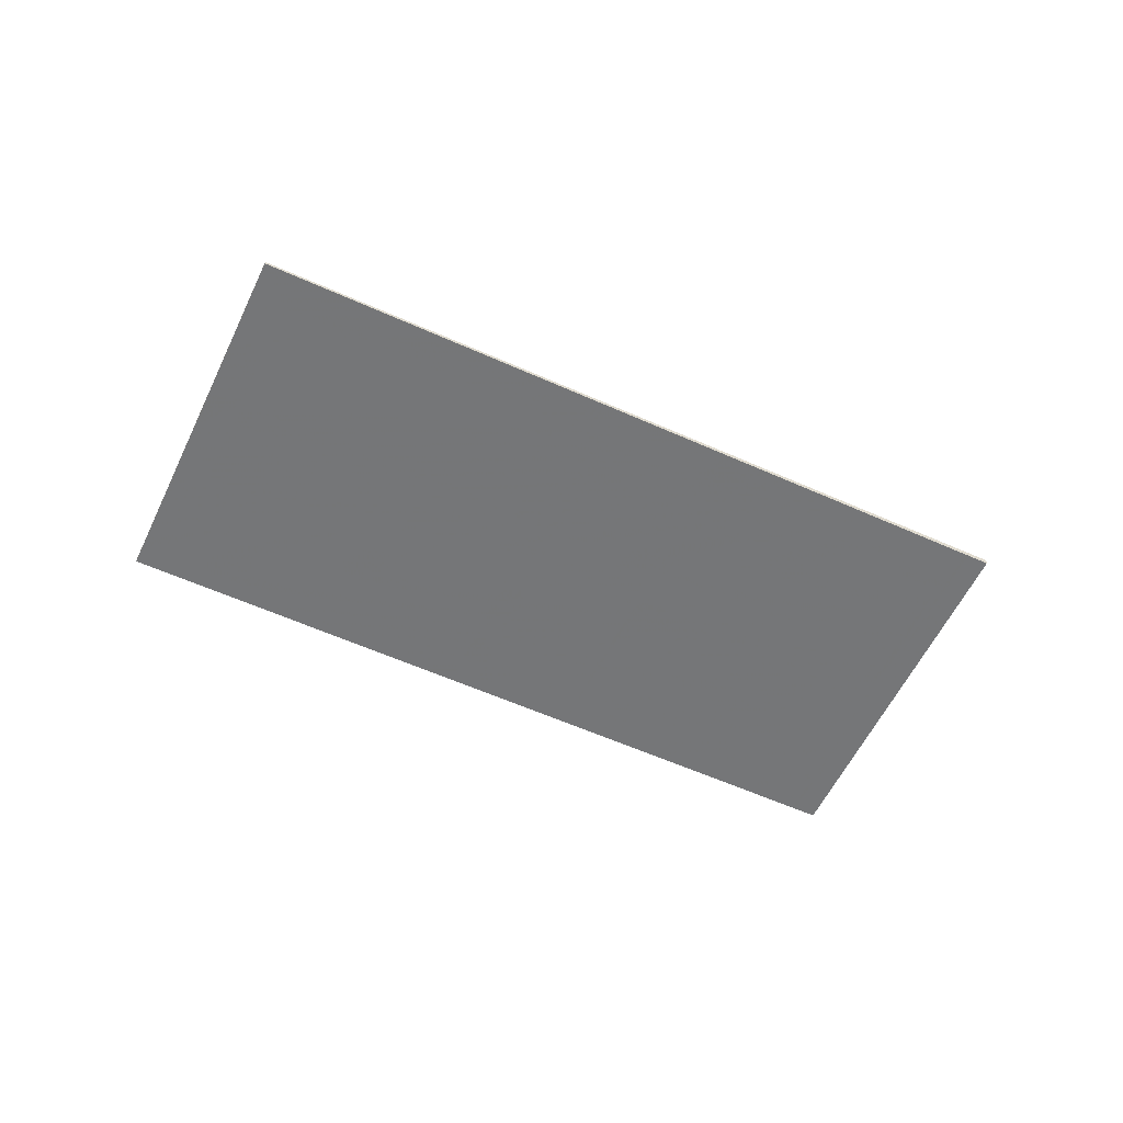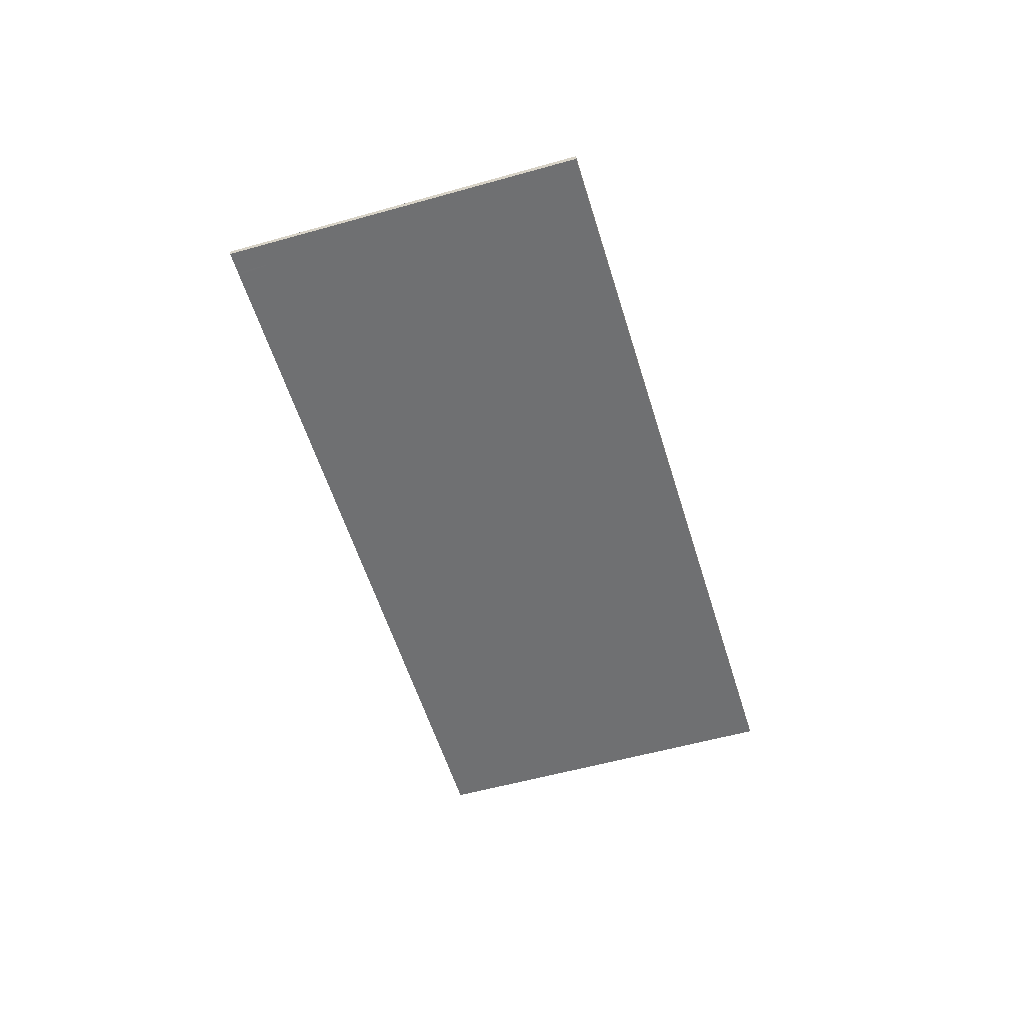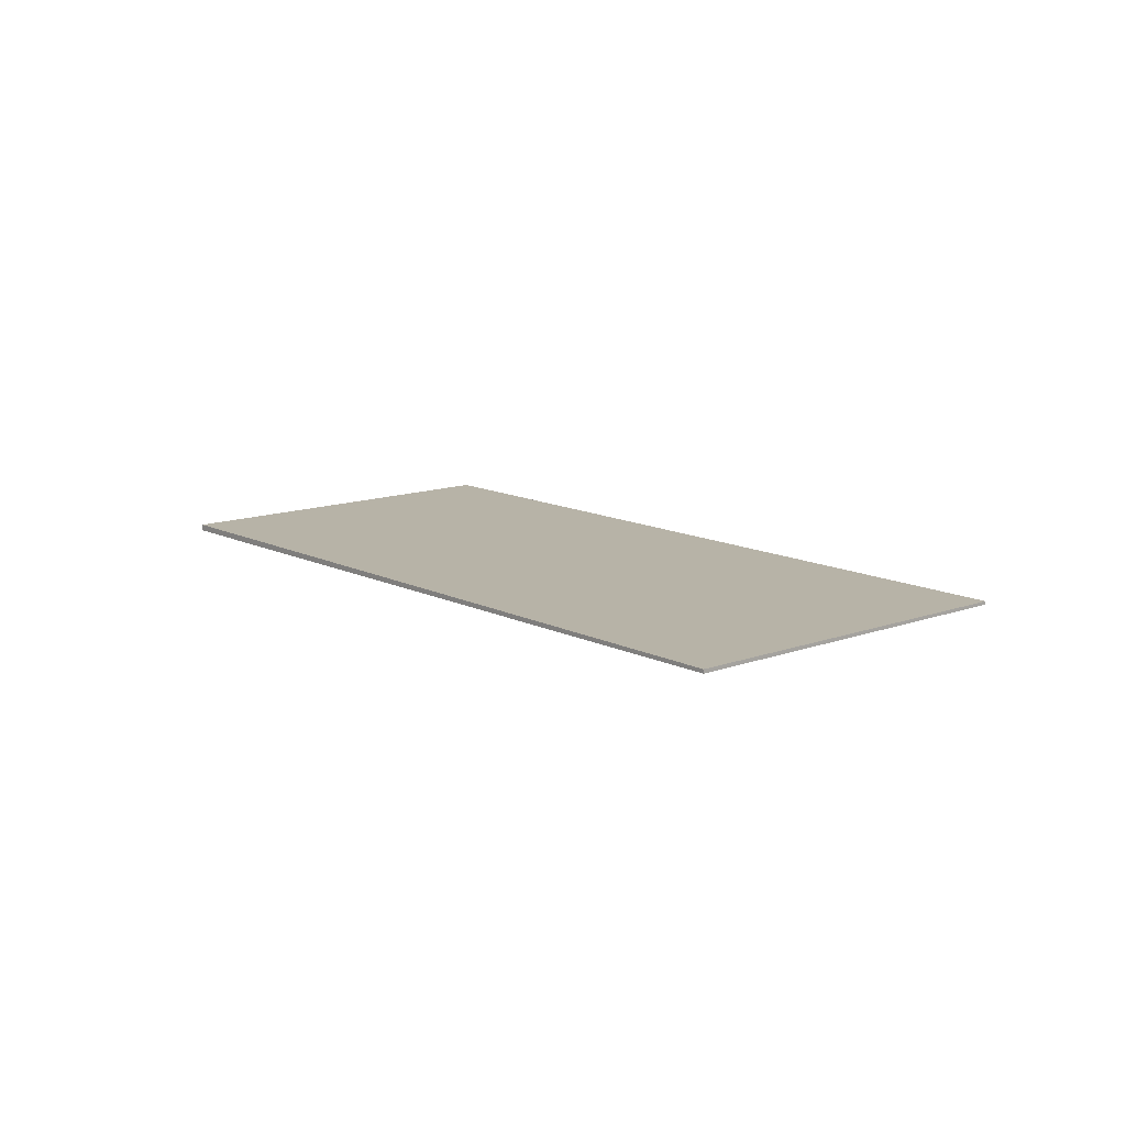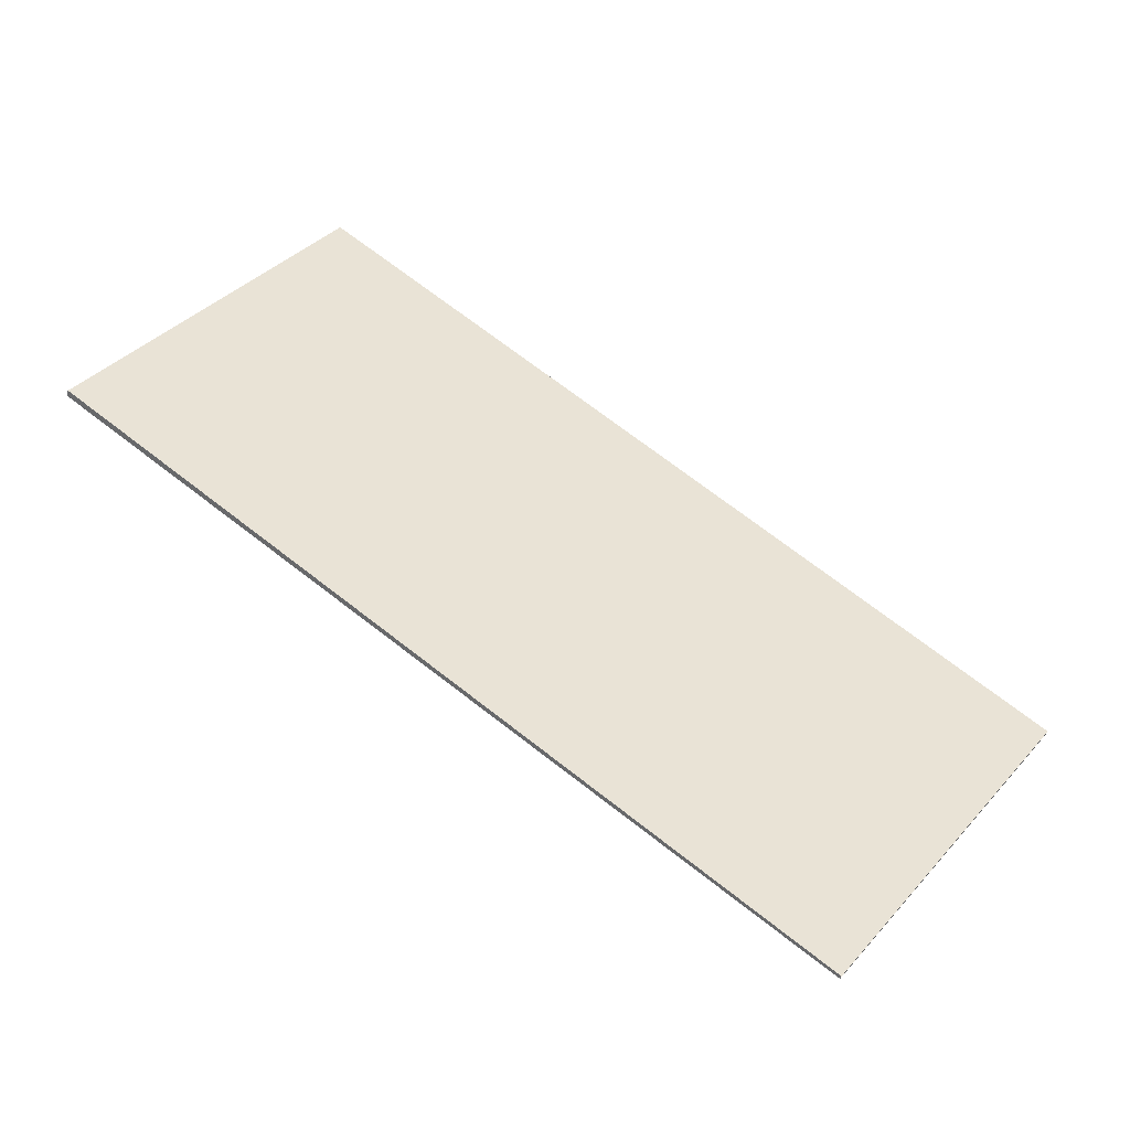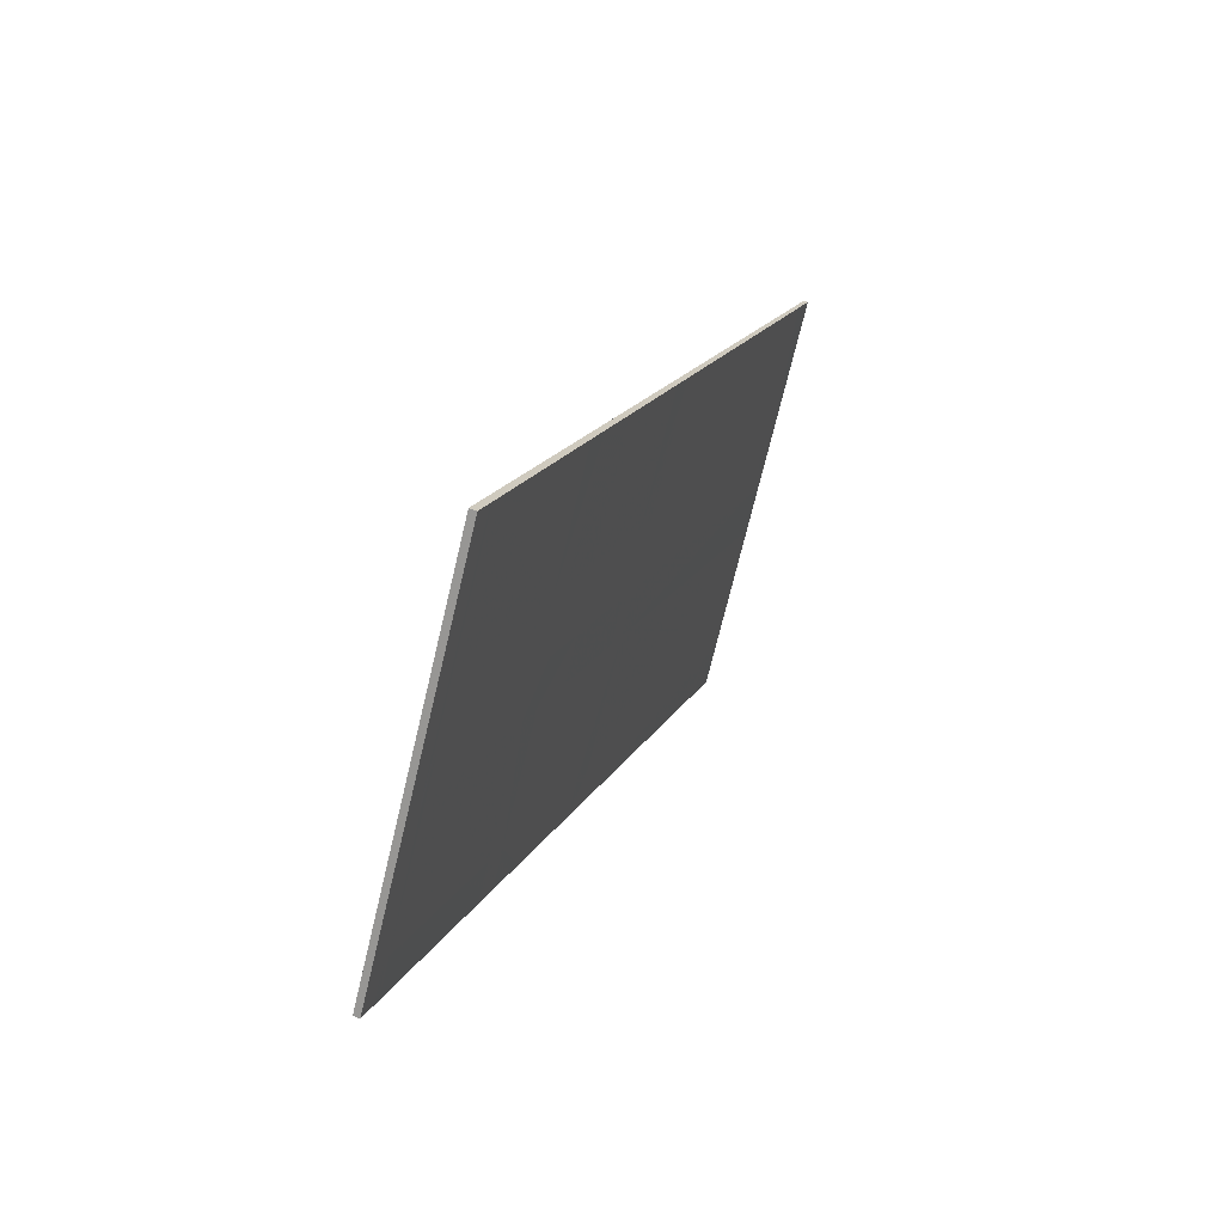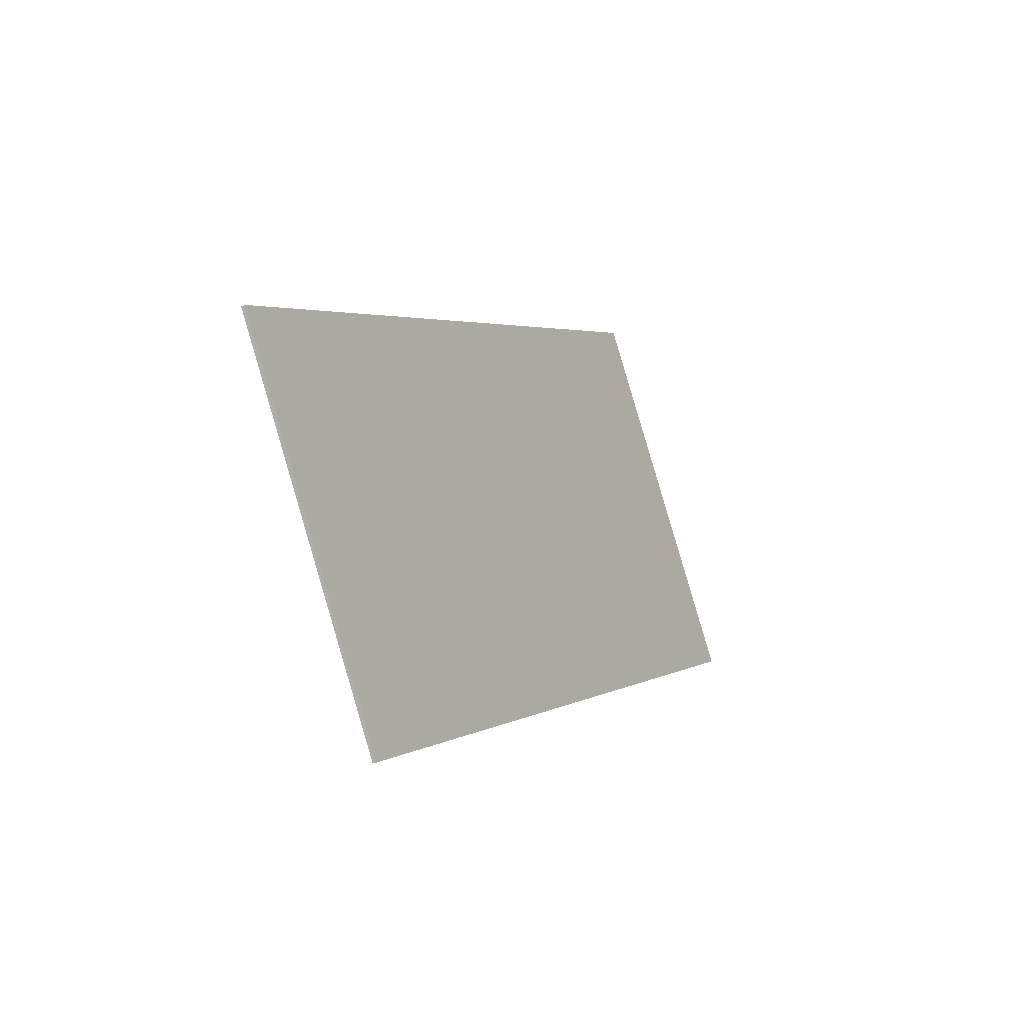
<metadata>
{"format":"obj","ext":"obj","renderer":"f3d","projection":"perspective","resolution":1024,"background":"white","views":[{"elev":-56.6,"azim":9.8,"up":"+Z"},{"elev":-55.1,"azim":141.6,"up":"+Z"},{"elev":12.6,"azim":-95.7,"up":"+Z"},{"elev":-45.7,"azim":163.0,"up":"+Y"},{"elev":53.5,"azim":113.5,"up":"+Y"},{"elev":-36.2,"azim":-60.6,"up":"+Y"}]}
</metadata>
<code>
v -2239 -1096 -0.08777
v -2249 -1103 -0.0498
v -2252 -1099 -0.05912
v -2242 -1092 -0.09711
v -2241 -1094 -0.09264
v -2251 -1101 -0.05466
v -2241 -1094 -0.09141
v -2239 -1097 -0.08655
v -2243 -1092 -0.09587
v -2241 -1095 -0.09039
v -2240 -1094 -0.09162
v -2250 -1101 -0.05364
v -2246 -1098 -0.07178
v -2246 -1098 -0.0728
v -2244 -1100 -0.06793
v -2250 -1101 -0.05623
v -2250 -1101 -0.0552
v -2249 -1103 -0.05137
v -2248 -1095 -0.07727
v -2252 -1098 -0.06069
v -2246 -1094 -0.08261
v -2245 -1097 -0.07815
v -2244 -1097 -0.07713
v -2243 -1099 -0.07329
v -2239 -1097 -0.08669
v -2241 -1095 -0.09054
v -2241 -1094 -0.09156
v -2243 -1092 -0.09603
v -2244 -1096 -0.08227
v -2245 -1094 -0.08674
v -2242 -1098 -0.0774
v -2243 -1096 -0.08124
v -2243 -1092 -0.09558
v -2241 -1094 -0.09113
v -2241 -1095 -0.09011
v -2239 -1097 -0.08627
v -2245 -1096 -0.07962
v -2244 -1095 -0.08375
v -2242 -1093 -0.0926
v -2242 -1093 -0.09289
v -2247 -1097 -0.07428
v -2242 -1093 -0.09304
v -2241 -1093 -0.09412
v -2251 -1100 -0.05613
v -2251 -1100 -0.0577
v -2244 -1096 -0.08084
v -2244 -1095 -0.08231
v -2242 -1099 -0.07597
v -2244 -1097 -0.07981
v -2245 -1094 -0.0853
v -2246 -1094 -0.08243
v -2245 -1096 -0.07945
v -2245 -1097 -0.07798
v -2244 -1097 -0.07695
v -2243 -1099 -0.07312
v -2242 -1098 -0.07828
v -2243 -1098 -0.07685
v -2240 -1096 -0.08743
v -2240 -1096 -0.08715
v -2243 -1099 -0.07417
v -2243 -1099 -0.074
v -2245 -1100 -0.06882
v -2239 -1096 -0.08866
v -2240 -1096 -0.08757
v -2249 -1103 -0.05225
v -2249 -1103 -0.05069
v -2248 -1096 -0.07605
v -2247 -1097 -0.07307
v -2245 -1100 -0.06762
v -2245 -1100 -0.06673
v -2246 -1098 -0.0716
v -2246 -1098 -0.07057
v -2239 -1097 -0.08669
v -2239 -1096 -0.08777
v -2239 -1096 0
v -2239 -1097 0
v -2249 -1103 -0.05069
v -2249 -1103 -0.0498
v -2249 -1103 0
v -2249 -1103 0
v -2252 -1098 -0.06069
v -2252 -1099 -0.05912
v -2252 -1099 -6.939e-18
v -2252 -1098 6.939e-18
v -2241 -1093 -0.09412
v -2242 -1092 -0.09711
v -2242 -1092 1.388e-17
v -2241 -1093 0
v -2240 -1094 -0.09162
v -2241 -1094 -0.09264
v -2241 -1094 0
v -2240 -1094 -1.388e-17
v -2251 -1100 -0.05613
v -2251 -1101 -0.05466
v -2251 -1101 0
v -2251 -1100 0
v -2239 -1097 -0.08627
v -2239 -1097 -0.08655
v -2239 -1097 1.388e-17
v -2239 -1097 0
v -2243 -1092 -0.09603
v -2243 -1092 -0.09587
v -2243 -1092 0
v -2243 -1092 0
v -2239 -1096 -0.08866
v -2240 -1094 -0.09162
v -2240 -1094 -1.388e-17
v -2239 -1096 0
v -2251 -1101 -0.05466
v -2250 -1101 -0.05364
v -2250 -1101 6.939e-18
v -2251 -1101 0
v -2245 -1100 -0.06673
v -2244 -1100 -0.06793
v -2244 -1100 0
v -2245 -1100 0
v -2249 -1103 -0.0498
v -2249 -1103 -0.05137
v -2249 -1103 6.939e-18
v -2249 -1103 0
v -2246 -1094 -0.08243
v -2248 -1095 -0.07727
v -2248 -1095 0
v -2246 -1094 0
v -2248 -1096 -0.07605
v -2252 -1098 -0.06069
v -2252 -1098 6.939e-18
v -2248 -1096 0
v -2245 -1094 -0.0853
v -2246 -1094 -0.08261
v -2246 -1094 1.388e-17
v -2245 -1094 0
v -2243 -1099 -0.07312
v -2243 -1099 -0.07329
v -2243 -1099 1.388e-17
v -2243 -1099 0
v -2239 -1097 -0.08655
v -2239 -1097 -0.08669
v -2239 -1097 0
v -2239 -1097 1.388e-17
v -2242 -1092 -0.09711
v -2243 -1092 -0.09603
v -2243 -1092 0
v -2242 -1092 1.388e-17
v -2243 -1092 -0.09558
v -2245 -1094 -0.08674
v -2245 -1094 0
v -2243 -1092 0
v -2242 -1099 -0.07597
v -2242 -1098 -0.0774
v -2242 -1098 0
v -2242 -1099 0
v -2243 -1092 -0.09587
v -2243 -1092 -0.09558
v -2243 -1092 0
v -2243 -1092 0
v -2242 -1098 -0.0774
v -2239 -1097 -0.08627
v -2239 -1097 0
v -2242 -1098 0
v -2241 -1094 -0.09264
v -2241 -1093 -0.09412
v -2241 -1093 0
v -2241 -1094 0
v -2252 -1099 -0.05912
v -2251 -1100 -0.05613
v -2251 -1100 0
v -2252 -1099 -6.939e-18
v -2243 -1099 -0.07329
v -2242 -1099 -0.07597
v -2242 -1099 0
v -2243 -1099 1.388e-17
v -2245 -1094 -0.08674
v -2245 -1094 -0.0853
v -2245 -1094 0
v -2245 -1094 0
v -2246 -1094 -0.08261
v -2246 -1094 -0.08243
v -2246 -1094 0
v -2246 -1094 1.388e-17
v -2244 -1100 -0.06793
v -2243 -1099 -0.07312
v -2243 -1099 0
v -2244 -1100 0
v -2239 -1096 -0.08777
v -2239 -1096 -0.08866
v -2239 -1096 0
v -2239 -1096 0
v -2250 -1101 -0.05364
v -2249 -1103 -0.05069
v -2249 -1103 0
v -2250 -1101 6.939e-18
v -2248 -1095 -0.07727
v -2248 -1096 -0.07605
v -2248 -1096 0
v -2248 -1095 0
v -2249 -1103 -0.05137
v -2245 -1100 -0.06673
v -2245 -1100 0
v -2249 -1103 6.939e-18
v -2239 -1096 0
v -2249 -1103 0
v -2252 -1099 0
v -2242 -1092 0
f 53 14 41 52
f 62 13 54 61
f 64 26 11 63
f 43 5 27 42
f 27 5 11 26
f 54 13 14 53
f 17 12 6 16
f 66 12 17 65
f 72 17 16 71
f 69 65 17 72
f 45 16 6 44
f 71 16 45 68
f 39 34 29 38
f 56 32 35 59
f 35 32 29 34
f 58 10 26 64
f 42 27 7 40
f 26 10 7 27
f 47 38 29 46
f 57 49 32 56
f 46 29 32 49
f 40 7 34 39
f 59 35 10 58
f 34 7 10 35
f 50 30 38 47
f 39 33 9 40
f 52 41 19 51
f 42 28 4 43
f 44 3 20 45
f 68 45 20 67
f 38 30 33 39
f 40 9 28 42
f 46 22 37 47
f 60 23 49 57
f 49 23 22 46
f 47 37 21 50
f 51 21 37 52
f 52 37 22 53
f 61 54 23 60
f 53 22 23 54
f 56 31 48 57
f 58 8 36 59
f 57 48 24 60
f 60 24 55 61
f 61 55 15 62
f 63 1 25 64
f 65 18 2 66
f 70 18 65 69
f 59 36 31 56
f 64 25 8 58
f 67 19 41 68
f 69 62 15 70
f 71 14 13 72
f 72 13 62 69
f 68 41 14 71
f 74 75 76 73
f 78 79 80 77
f 82 83 84 81
f 86 87 88 85
f 90 91 92 89
f 94 95 96 93
f 98 99 100 97
f 102 103 104 101
f 106 107 108 105
f 110 111 112 109
f 114 115 116 113
f 118 119 120 117
f 122 123 124 121
f 126 127 128 125
f 130 131 132 129
f 134 135 136 133
f 138 139 140 137
f 142 143 144 141
f 146 147 148 145
f 150 151 152 149
f 154 155 156 153
f 158 159 160 157
f 162 163 164 161
f 166 167 168 165
f 170 171 172 169
f 174 175 176 173
f 178 179 180 177
f 182 183 184 181
f 186 187 188 185
f 190 191 192 189
f 194 195 196 193
f 198 199 200 197
f 202 203 204 201

</code>
